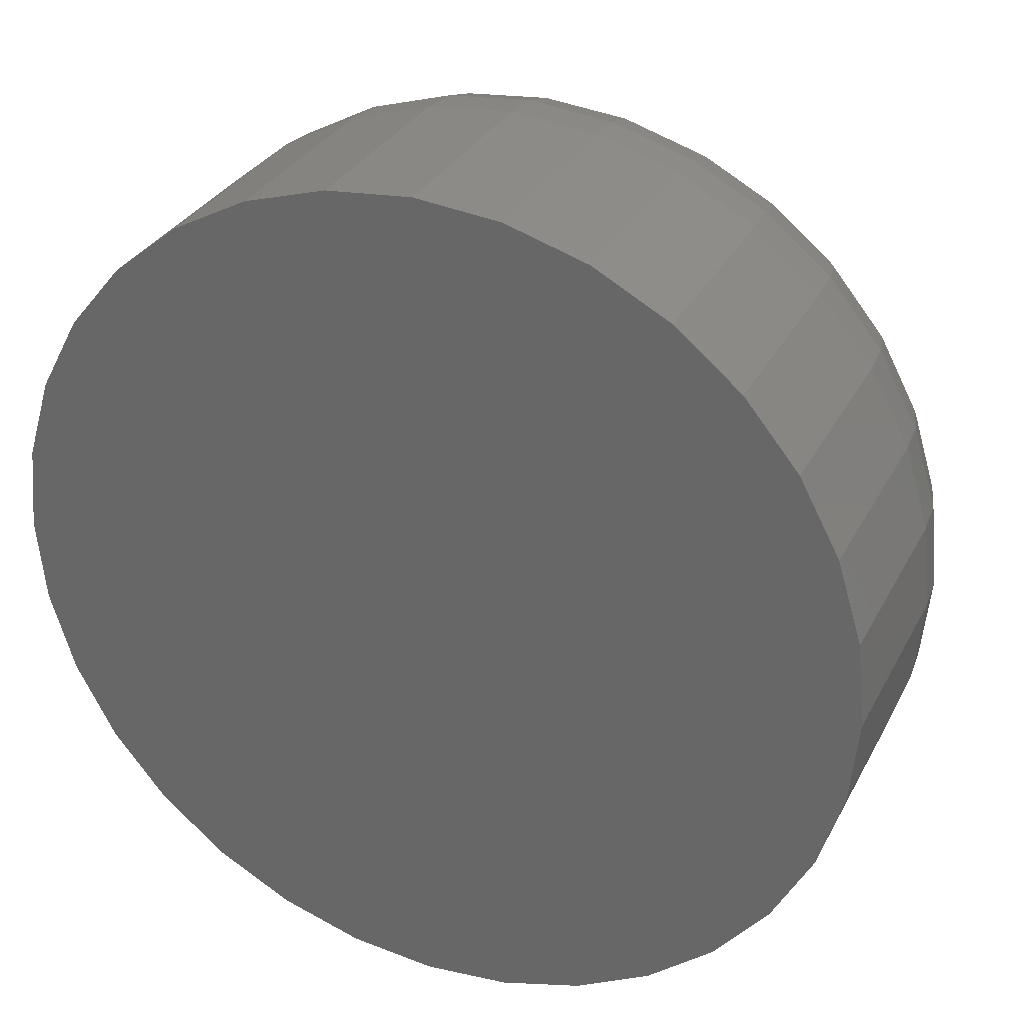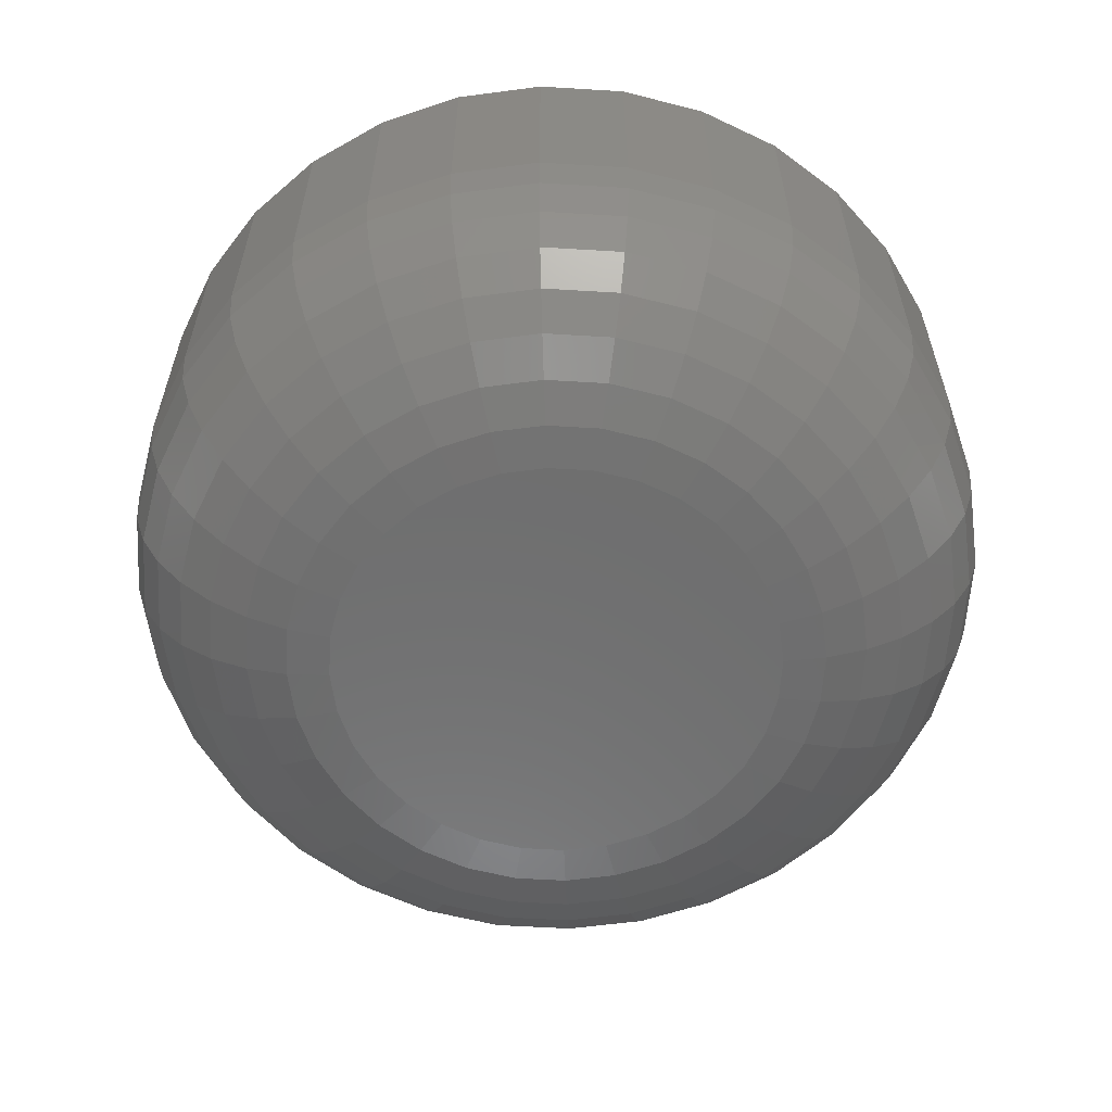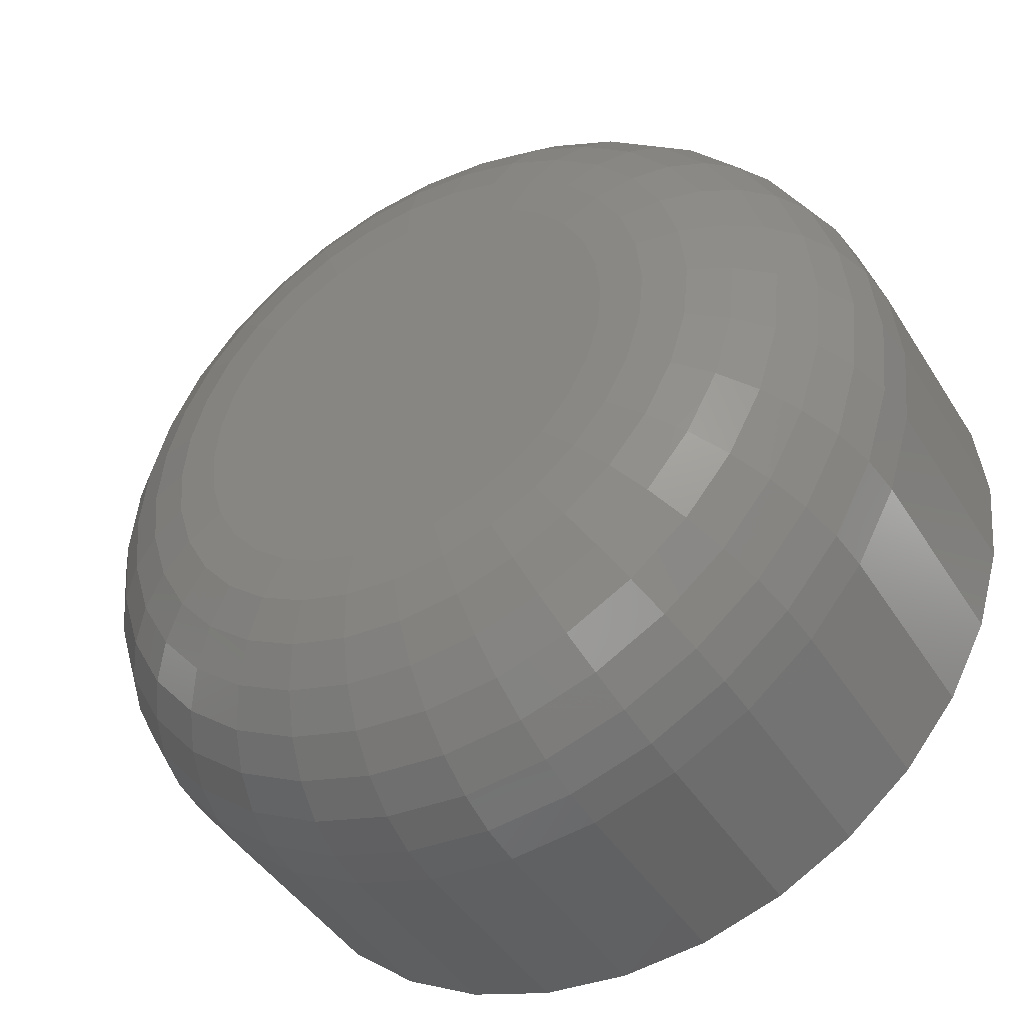
<metadata>
{"format":"stl","ext":"stl","renderer":"f3d","projection":"perspective","resolution":1024,"background":"white","views":[{"elev":31.0,"azim":23.6,"up":"+Y"},{"elev":-59.7,"azim":-87.9,"up":"+Z"},{"elev":-44.2,"azim":-150.0,"up":"+Y"}]}
</metadata>
<code>
# stl→obj: 320 verts, 636 faces
v 0.7011 0.01613 0
v 0.7026 0.01628 0
v 0.6982 0.01494 0
v 0.6996 0.01568 0
v 0.7042 0.01613 0
v 0.697 0.01395 0
v 0.696 0.01274 0
v 0.7057 0.01568 0
v 0.7071 0.01494 0
v 0.7083 0.01395 0
v 0.7093 0.01274 0
v 0.6953 0.01136 0
v 0.71 0.01136 0
v 0.6948 0.009862 0
v 0.7105 0.009862 0
v 0.6947 0.008306 0
v 0.7105 0.00675 0
v 0.6953 0.005253 0
v 0.6948 0.00675 0
v 0.71 0.005253 0
v 0.696 0.003874 0
v 0.7093 0.003874 0
v 0.697 0.002665 0
v 0.6982 0.001673 0
v 0.7083 0.002665 0
v 0.6996 0.0009362 0
v 0.7011 0.0004822 0
v 0.7026 0.0003289 0
v 0.7071 0.001673 0
v 0.7042 0.0004822 0
v 0.7057 0.0009362 0
v 0.7106 0.008306 0
v 0.7184 0.008306 0.007812
v 0.7184 0.008306 0.01562
v 0.7181 0.005226 0.007812
v 0.7181 0.005226 0.01562
v 0.7172 0.002264 0.007812
v 0.7172 0.002264 0.01562
v 0.7158 -0.0004662 0.007812
v 0.7158 -0.0004662 0.01562
v 0.7138 -0.002859 0.007812
v 0.7138 -0.002859 0.01562
v 0.7114 -0.004823 0.007812
v 0.7114 -0.004823 0.01562
v 0.7087 -0.006282 0.007812
v 0.7087 -0.006282 0.01562
v 0.7057 -0.00718 0.007812
v 0.7057 -0.00718 0.01562
v 0.7026 -0.007484 0.007812
v 0.7026 -0.007484 0.01562
v 0.6996 -0.00718 0.007812
v 0.6996 -0.00718 0.01562
v 0.6966 -0.006282 0.007812
v 0.6966 -0.006282 0.01562
v 0.6939 -0.004823 0.007812
v 0.6939 -0.004823 0.01562
v 0.6915 -0.002859 0.007812
v 0.6915 -0.002859 0.01562
v 0.6895 -0.0004662 0.007812
v 0.6895 -0.0004662 0.01562
v 0.688 0.002264 0.007812
v 0.688 0.002264 0.01562
v 0.6871 0.005226 0.007812
v 0.6871 0.005226 0.01562
v 0.6868 0.008306 0.007812
v 0.6868 0.008306 0.01562
v 0.6871 0.01139 0.007812
v 0.6871 0.01139 0.01562
v 0.688 0.01435 0.007812
v 0.688 0.01435 0.01562
v 0.6895 0.01708 0.007812
v 0.6895 0.01708 0.01562
v 0.6915 0.01947 0.007812
v 0.6915 0.01947 0.01562
v 0.6939 0.02143 0.007812
v 0.6939 0.02143 0.01562
v 0.6966 0.02289 0.007812
v 0.6966 0.02289 0.01562
v 0.6996 0.02379 0.007812
v 0.6996 0.02379 0.01562
v 0.7026 0.0241 0.007812
v 0.7026 0.0241 0.01562
v 0.7057 0.02379 0.007812
v 0.7057 0.02379 0.01562
v 0.7087 0.02289 0.007812
v 0.7087 0.02289 0.01562
v 0.7114 0.02143 0.007812
v 0.7114 0.02143 0.01562
v 0.7138 0.01947 0.007812
v 0.7138 0.01947 0.01562
v 0.7158 0.01708 0.007812
v 0.7158 0.01708 0.01562
v 0.7172 0.01435 0.007812
v 0.7172 0.01435 0.01562
v 0.7181 0.01139 0.007812
v 0.7181 0.01139 0.01562
v 0.687 0.008306 0.006288
v 0.6873 0.01136 0.006288
v 0.6874 0.008306 0.004823
v 0.6877 0.01127 0.004823
v 0.6882 0.008306 0.003472
v 0.6884 0.01113 0.003472
v 0.6891 0.008306 0.002288
v 0.6894 0.01094 0.002288
v 0.6903 0.008306 0.001317
v 0.6906 0.01071 0.001317
v 0.6917 0.008306 0.0005947
v 0.6919 0.01045 0.0005947
v 0.6931 0.008306 0.0001501
v 0.6933 0.01016 0.0001501
v 0.718 0.01136 0.006288
v 0.7183 0.008306 0.006288
v 0.7175 0.01127 0.004823
v 0.7178 0.008306 0.004823
v 0.7168 0.01113 0.003472
v 0.7171 0.008306 0.003472
v 0.7159 0.01094 0.002288
v 0.7161 0.008306 0.002288
v 0.7147 0.01071 0.001317
v 0.7149 0.008306 0.001317
v 0.7134 0.01045 0.0005947
v 0.7136 0.008306 0.0005947
v 0.712 0.01016 0.0001501
v 0.7121 0.008306 0.0001501
v 0.7171 0.01429 0.006288
v 0.7167 0.01412 0.004823
v 0.716 0.01384 0.003472
v 0.7151 0.01347 0.002288
v 0.714 0.01302 0.001317
v 0.7128 0.0125 0.0005947
v 0.7114 0.01194 0.0001501
v 0.7156 0.01699 0.006288
v 0.7153 0.01675 0.004823
v 0.7147 0.01635 0.003472
v 0.7139 0.01581 0.002288
v 0.7129 0.01515 0.001317
v 0.7117 0.0144 0.0005947
v 0.7105 0.01358 0.0001501
v 0.7137 0.01936 0.006288
v 0.7134 0.01905 0.004823
v 0.7129 0.01854 0.003472
v 0.7122 0.01785 0.002288
v 0.7113 0.01702 0.001317
v 0.7104 0.01606 0.0005947
v 0.7093 0.01502 0.0001501
v 0.7113 0.02131 0.006288
v 0.7111 0.02094 0.004823
v 0.7107 0.02034 0.003472
v 0.7101 0.01953 0.002288
v 0.7095 0.01855 0.001317
v 0.7087 0.01742 0.0005947
v 0.7079 0.01621 0.0001501
v 0.7086 0.02275 0.006288
v 0.7084 0.02234 0.004823
v 0.7082 0.02168 0.003472
v 0.7078 0.02078 0.002288
v 0.7073 0.01969 0.001317
v 0.7068 0.01844 0.0005947
v 0.7063 0.01708 0.0001501
v 0.7057 0.02364 0.006288
v 0.7056 0.02321 0.004823
v 0.7055 0.0225 0.003472
v 0.7053 0.02155 0.002288
v 0.705 0.02039 0.001317
v 0.7048 0.01906 0.0005947
v 0.7045 0.01762 0.0001501
v 0.7026 0.02395 0.006288
v 0.7026 0.0235 0.004823
v 0.7026 0.02278 0.003472
v 0.7026 0.02181 0.002288
v 0.7026 0.02062 0.001317
v 0.7026 0.01927 0.0005947
v 0.7026 0.01781 0.0001501
v 0.6996 0.02364 0.006288
v 0.6997 0.02321 0.004823
v 0.6998 0.0225 0.003472
v 0.7 0.02155 0.002288
v 0.7002 0.02039 0.001317
v 0.7005 0.01906 0.0005947
v 0.7008 0.01762 0.0001501
v 0.6966 0.02275 0.006288
v 0.6968 0.02234 0.004823
v 0.6971 0.02168 0.003472
v 0.6975 0.02078 0.002288
v 0.6979 0.01969 0.001317
v 0.6984 0.01844 0.0005947
v 0.699 0.01708 0.0001501
v 0.6939 0.02131 0.006288
v 0.6942 0.02094 0.004823
v 0.6946 0.02034 0.003472
v 0.6951 0.01953 0.002288
v 0.6958 0.01855 0.001317
v 0.6965 0.01742 0.0005947
v 0.6974 0.01621 0.0001501
v 0.6916 0.01936 0.006288
v 0.6919 0.01905 0.004823
v 0.6924 0.01854 0.003472
v 0.6931 0.01785 0.002288
v 0.6939 0.01702 0.001317
v 0.6949 0.01606 0.0005947
v 0.6959 0.01502 0.0001501
v 0.6896 0.01699 0.006288
v 0.69 0.01675 0.004823
v 0.6906 0.01635 0.003472
v 0.6914 0.01581 0.002288
v 0.6924 0.01515 0.001317
v 0.6935 0.0144 0.0005947
v 0.6947 0.01358 0.0001501
v 0.6882 0.01429 0.006288
v 0.6886 0.01412 0.004823
v 0.6893 0.01384 0.003472
v 0.6902 0.01347 0.002288
v 0.6913 0.01302 0.001317
v 0.6925 0.0125 0.0005947
v 0.6939 0.01194 0.0001501
v 0.718 0.005255 0.006288
v 0.7175 0.005342 0.004823
v 0.7168 0.005482 0.003472
v 0.7159 0.005672 0.002288
v 0.7147 0.005903 0.001317
v 0.7134 0.006166 0.0005947
v 0.712 0.006452 0.0001501
v 0.6873 0.005255 0.006288
v 0.6877 0.005342 0.004823
v 0.6884 0.005482 0.003472
v 0.6894 0.005672 0.002288
v 0.6906 0.005903 0.001317
v 0.6919 0.006166 0.0005947
v 0.6933 0.006452 0.0001501
v 0.6882 0.002321 0.006288
v 0.6886 0.002491 0.004823
v 0.6893 0.002767 0.003472
v 0.6902 0.003139 0.002288
v 0.6913 0.003592 0.001317
v 0.6925 0.004109 0.0005947
v 0.6939 0.00467 0.0001501
v 0.6896 -0.0003828 0.006288
v 0.69 -0.0001358 0.004823
v 0.6906 0.0002652 0.003472
v 0.6914 0.000805 0.002288
v 0.6924 0.001463 0.001317
v 0.6935 0.002213 0.0005947
v 0.6947 0.003027 0.0001501
v 0.6916 -0.002753 0.006288
v 0.6919 -0.002438 0.004823
v 0.6924 -0.001928 0.003472
v 0.6931 -0.001241 0.002288
v 0.6939 -0.0004038 0.001317
v 0.6949 0.0005513 0.0005947
v 0.6959 0.001588 0.0001501
v 0.6939 -0.004698 0.006288
v 0.6942 -0.004328 0.004823
v 0.6946 -0.003728 0.003472
v 0.6951 -0.00292 0.002288
v 0.6958 -0.001936 0.001317
v 0.6965 -0.0008125 0.0005947
v 0.6974 0.000406 0.0001501
v 0.6966 -0.006143 0.006288
v 0.6968 -0.005732 0.004823
v 0.6971 -0.005065 0.003472
v 0.6975 -0.004168 0.002288
v 0.6979 -0.003074 0.001317
v 0.6984 -0.001826 0.0005947
v 0.699 -0.000472 0.0001501
v 0.6996 -0.007033 0.006288
v 0.6997 -0.006597 0.004823
v 0.6998 -0.005889 0.003472
v 0.7 -0.004936 0.002288
v 0.7002 -0.003775 0.001317
v 0.7005 -0.00245 0.0005947
v 0.7008 -0.001013 0.0001501
v 0.7026 -0.007333 0.006288
v 0.7026 -0.006889 0.004823
v 0.7026 -0.006167 0.003472
v 0.7026 -0.005195 0.002288
v 0.7026 -0.004011 0.001317
v 0.7026 -0.002661 0.0005947
v 0.7026 -0.001195 0.0001501
v 0.7057 -0.007033 0.006288
v 0.7056 -0.006597 0.004823
v 0.7055 -0.005889 0.003472
v 0.7053 -0.004936 0.002288
v 0.705 -0.003775 0.001317
v 0.7048 -0.00245 0.0005947
v 0.7045 -0.001013 0.0001501
v 0.7086 -0.006143 0.006288
v 0.7084 -0.005732 0.004823
v 0.7082 -0.005065 0.003472
v 0.7078 -0.004168 0.002288
v 0.7073 -0.003074 0.001317
v 0.7068 -0.001826 0.0005947
v 0.7063 -0.000472 0.0001501
v 0.7113 -0.004698 0.006288
v 0.7111 -0.004328 0.004823
v 0.7107 -0.003728 0.003472
v 0.7101 -0.00292 0.002288
v 0.7095 -0.001936 0.001317
v 0.7087 -0.0008125 0.0005947
v 0.7079 0.000406 0.0001501
v 0.7137 -0.002753 0.006288
v 0.7134 -0.002438 0.004823
v 0.7129 -0.001928 0.003472
v 0.7122 -0.001241 0.002288
v 0.7113 -0.0004038 0.001317
v 0.7104 0.0005513 0.0005947
v 0.7093 0.001588 0.0001501
v 0.7156 -0.0003828 0.006288
v 0.7153 -0.0001358 0.004823
v 0.7147 0.0002652 0.003472
v 0.7139 0.000805 0.002288
v 0.7129 0.001463 0.001317
v 0.7117 0.002213 0.0005947
v 0.7105 0.003027 0.0001501
v 0.7171 0.002321 0.006288
v 0.7167 0.002491 0.004823
v 0.716 0.002767 0.003472
v 0.7151 0.003139 0.002288
v 0.714 0.003592 0.001317
v 0.7128 0.004109 0.0005947
v 0.7114 0.00467 0.0001501
f 1 2 3
f 4 1 3
f 5 3 2
f 6 3 5
f 5 7 6
f 5 8 7
f 8 9 7
f 9 10 7
f 11 7 10
f 11 12 7
f 13 12 11
f 13 14 12
f 15 14 13
f 14 15 16
f 17 18 19
f 20 18 17
f 20 21 18
f 22 21 20
f 22 23 21
f 24 23 22
f 25 24 22
f 26 24 25
f 27 26 25
f 25 28 27
f 25 29 28
f 30 28 29
f 31 30 29
f 32 17 19
f 32 19 16
f 32 16 15
f 33 34 35
f 35 34 36
f 35 36 37
f 37 36 38
f 37 38 39
f 39 38 40
f 39 40 41
f 41 40 42
f 41 42 43
f 43 42 44
f 43 44 45
f 45 44 46
f 45 46 47
f 47 46 48
f 47 48 49
f 49 48 50
f 49 50 51
f 51 50 52
f 51 52 53
f 53 52 54
f 53 54 55
f 55 54 56
f 55 56 57
f 57 56 58
f 57 58 59
f 59 58 60
f 59 60 61
f 61 60 62
f 61 62 63
f 63 62 64
f 63 64 65
f 65 64 66
f 65 66 67
f 67 66 68
f 67 68 69
f 69 68 70
f 69 70 71
f 71 70 72
f 71 72 73
f 73 72 74
f 73 74 75
f 75 74 76
f 75 76 77
f 77 76 78
f 77 78 79
f 79 78 80
f 79 80 81
f 81 80 82
f 81 82 83
f 83 82 84
f 83 84 85
f 85 84 86
f 85 86 87
f 87 86 88
f 87 88 89
f 89 88 90
f 89 90 91
f 91 90 92
f 91 92 93
f 93 92 94
f 93 94 95
f 95 94 96
f 95 96 33
f 33 96 34
f 65 67 97
f 97 67 98
f 97 98 99
f 99 98 100
f 99 100 101
f 101 100 102
f 101 102 103
f 103 102 104
f 103 104 105
f 105 104 106
f 105 106 107
f 107 106 108
f 107 108 109
f 109 108 110
f 109 110 16
f 16 110 14
f 95 33 111
f 111 33 112
f 111 112 113
f 113 112 114
f 113 114 115
f 115 114 116
f 115 116 117
f 117 116 118
f 117 118 119
f 119 118 120
f 119 120 121
f 121 120 122
f 121 122 123
f 123 122 124
f 123 124 15
f 15 124 32
f 93 95 125
f 125 95 111
f 125 111 126
f 126 111 113
f 126 113 127
f 127 113 115
f 127 115 128
f 128 115 117
f 128 117 129
f 129 117 119
f 129 119 130
f 130 119 121
f 130 121 131
f 131 121 123
f 131 123 13
f 13 123 15
f 91 93 132
f 132 93 125
f 132 125 133
f 133 125 126
f 133 126 134
f 134 126 127
f 134 127 135
f 135 127 128
f 135 128 136
f 136 128 129
f 136 129 137
f 137 129 130
f 137 130 138
f 138 130 131
f 138 131 11
f 11 131 13
f 89 91 139
f 139 91 132
f 139 132 140
f 140 132 133
f 140 133 141
f 141 133 134
f 141 134 142
f 142 134 135
f 142 135 143
f 143 135 136
f 143 136 144
f 144 136 137
f 144 137 145
f 145 137 138
f 145 138 10
f 10 138 11
f 87 89 146
f 146 89 139
f 146 139 147
f 147 139 140
f 147 140 148
f 148 140 141
f 148 141 149
f 149 141 142
f 149 142 150
f 150 142 143
f 150 143 151
f 151 143 144
f 151 144 152
f 152 144 145
f 152 145 9
f 9 145 10
f 85 87 153
f 153 87 146
f 153 146 154
f 154 146 147
f 154 147 155
f 155 147 148
f 155 148 156
f 156 148 149
f 156 149 157
f 157 149 150
f 157 150 158
f 158 150 151
f 158 151 159
f 159 151 152
f 159 152 8
f 8 152 9
f 83 85 160
f 160 85 153
f 160 153 161
f 161 153 154
f 161 154 162
f 162 154 155
f 162 155 163
f 163 155 156
f 163 156 164
f 164 156 157
f 164 157 165
f 165 157 158
f 165 158 166
f 166 158 159
f 166 159 5
f 5 159 8
f 81 83 167
f 167 83 160
f 167 160 168
f 168 160 161
f 168 161 169
f 169 161 162
f 169 162 170
f 170 162 163
f 170 163 171
f 171 163 164
f 171 164 172
f 172 164 165
f 172 165 173
f 173 165 166
f 173 166 2
f 2 166 5
f 79 81 174
f 174 81 167
f 174 167 175
f 175 167 168
f 175 168 176
f 176 168 169
f 176 169 177
f 177 169 170
f 177 170 178
f 178 170 171
f 178 171 179
f 179 171 172
f 179 172 180
f 180 172 173
f 180 173 1
f 1 173 2
f 77 79 181
f 181 79 174
f 181 174 182
f 182 174 175
f 182 175 183
f 183 175 176
f 183 176 184
f 184 176 177
f 184 177 185
f 185 177 178
f 185 178 186
f 186 178 179
f 186 179 187
f 187 179 180
f 187 180 4
f 4 180 1
f 75 77 188
f 188 77 181
f 188 181 189
f 189 181 182
f 189 182 190
f 190 182 183
f 190 183 191
f 191 183 184
f 191 184 192
f 192 184 185
f 192 185 193
f 193 185 186
f 193 186 194
f 194 186 187
f 194 187 3
f 3 187 4
f 73 75 195
f 195 75 188
f 195 188 196
f 196 188 189
f 196 189 197
f 197 189 190
f 197 190 198
f 198 190 191
f 198 191 199
f 199 191 192
f 199 192 200
f 200 192 193
f 200 193 201
f 201 193 194
f 201 194 6
f 6 194 3
f 71 73 202
f 202 73 195
f 202 195 203
f 203 195 196
f 203 196 204
f 204 196 197
f 204 197 205
f 205 197 198
f 205 198 206
f 206 198 199
f 206 199 207
f 207 199 200
f 207 200 208
f 208 200 201
f 208 201 7
f 7 201 6
f 69 71 209
f 209 71 202
f 209 202 210
f 210 202 203
f 210 203 211
f 211 203 204
f 211 204 212
f 212 204 205
f 212 205 213
f 213 205 206
f 213 206 214
f 214 206 207
f 214 207 215
f 215 207 208
f 215 208 12
f 12 208 7
f 67 69 98
f 98 69 209
f 98 209 100
f 100 209 210
f 100 210 102
f 102 210 211
f 102 211 104
f 104 211 212
f 104 212 106
f 106 212 213
f 106 213 108
f 108 213 214
f 108 214 110
f 110 214 215
f 110 215 14
f 14 215 12
f 33 35 112
f 112 35 216
f 112 216 114
f 114 216 217
f 114 217 116
f 116 217 218
f 116 218 118
f 118 218 219
f 118 219 120
f 120 219 220
f 120 220 122
f 122 220 221
f 122 221 124
f 124 221 222
f 124 222 32
f 32 222 17
f 63 65 223
f 223 65 97
f 223 97 224
f 224 97 99
f 224 99 225
f 225 99 101
f 225 101 226
f 226 101 103
f 226 103 227
f 227 103 105
f 227 105 228
f 228 105 107
f 228 107 229
f 229 107 109
f 229 109 19
f 19 109 16
f 61 63 230
f 230 63 223
f 230 223 231
f 231 223 224
f 231 224 232
f 232 224 225
f 232 225 233
f 233 225 226
f 233 226 234
f 234 226 227
f 234 227 235
f 235 227 228
f 235 228 236
f 236 228 229
f 236 229 18
f 18 229 19
f 59 61 237
f 237 61 230
f 237 230 238
f 238 230 231
f 238 231 239
f 239 231 232
f 239 232 240
f 240 232 233
f 240 233 241
f 241 233 234
f 241 234 242
f 242 234 235
f 242 235 243
f 243 235 236
f 243 236 21
f 21 236 18
f 57 59 244
f 244 59 237
f 244 237 245
f 245 237 238
f 245 238 246
f 246 238 239
f 246 239 247
f 247 239 240
f 247 240 248
f 248 240 241
f 248 241 249
f 249 241 242
f 249 242 250
f 250 242 243
f 250 243 23
f 23 243 21
f 55 57 251
f 251 57 244
f 251 244 252
f 252 244 245
f 252 245 253
f 253 245 246
f 253 246 254
f 254 246 247
f 254 247 255
f 255 247 248
f 255 248 256
f 256 248 249
f 256 249 257
f 257 249 250
f 257 250 24
f 24 250 23
f 53 55 258
f 258 55 251
f 258 251 259
f 259 251 252
f 259 252 260
f 260 252 253
f 260 253 261
f 261 253 254
f 261 254 262
f 262 254 255
f 262 255 263
f 263 255 256
f 263 256 264
f 264 256 257
f 264 257 26
f 26 257 24
f 51 53 265
f 265 53 258
f 265 258 266
f 266 258 259
f 266 259 267
f 267 259 260
f 267 260 268
f 268 260 261
f 268 261 269
f 269 261 262
f 269 262 270
f 270 262 263
f 270 263 271
f 271 263 264
f 271 264 27
f 27 264 26
f 49 51 272
f 272 51 265
f 272 265 273
f 273 265 266
f 273 266 274
f 274 266 267
f 274 267 275
f 275 267 268
f 275 268 276
f 276 268 269
f 276 269 277
f 277 269 270
f 277 270 278
f 278 270 271
f 278 271 28
f 28 271 27
f 47 49 279
f 279 49 272
f 279 272 280
f 280 272 273
f 280 273 281
f 281 273 274
f 281 274 282
f 282 274 275
f 282 275 283
f 283 275 276
f 283 276 284
f 284 276 277
f 284 277 285
f 285 277 278
f 285 278 30
f 30 278 28
f 45 47 286
f 286 47 279
f 286 279 287
f 287 279 280
f 287 280 288
f 288 280 281
f 288 281 289
f 289 281 282
f 289 282 290
f 290 282 283
f 290 283 291
f 291 283 284
f 291 284 292
f 292 284 285
f 292 285 31
f 31 285 30
f 43 45 293
f 293 45 286
f 293 286 294
f 294 286 287
f 294 287 295
f 295 287 288
f 295 288 296
f 296 288 289
f 296 289 297
f 297 289 290
f 297 290 298
f 298 290 291
f 298 291 299
f 299 291 292
f 299 292 29
f 29 292 31
f 41 43 300
f 300 43 293
f 300 293 301
f 301 293 294
f 301 294 302
f 302 294 295
f 302 295 303
f 303 295 296
f 303 296 304
f 304 296 297
f 304 297 305
f 305 297 298
f 305 298 306
f 306 298 299
f 306 299 25
f 25 299 29
f 39 41 307
f 307 41 300
f 307 300 308
f 308 300 301
f 308 301 309
f 309 301 302
f 309 302 310
f 310 302 303
f 310 303 311
f 311 303 304
f 311 304 312
f 312 304 305
f 312 305 313
f 313 305 306
f 313 306 22
f 22 306 25
f 37 39 314
f 314 39 307
f 314 307 315
f 315 307 308
f 315 308 316
f 316 308 309
f 316 309 317
f 317 309 310
f 317 310 318
f 318 310 311
f 318 311 319
f 319 311 312
f 319 312 320
f 320 312 313
f 320 313 20
f 20 313 22
f 35 37 216
f 216 37 314
f 216 314 217
f 217 314 315
f 217 315 218
f 218 315 316
f 218 316 219
f 219 316 317
f 219 317 220
f 220 317 318
f 220 318 221
f 221 318 319
f 221 319 222
f 222 319 320
f 222 320 17
f 17 320 20
f 90 74 72
f 90 72 92
f 92 72 70
f 92 70 94
f 38 60 40
f 40 60 58
f 40 58 42
f 42 58 56
f 42 56 44
f 56 54 44
f 44 54 52
f 44 52 46
f 52 50 46
f 46 50 48
f 88 86 84
f 88 84 82
f 88 82 80
f 88 80 78
f 88 78 76
f 88 76 74
f 88 74 90
f 94 70 96
f 96 70 68
f 96 68 34
f 34 68 66
f 34 66 36
f 36 66 64
f 36 64 38
f 38 64 62
f 38 62 60

</code>
